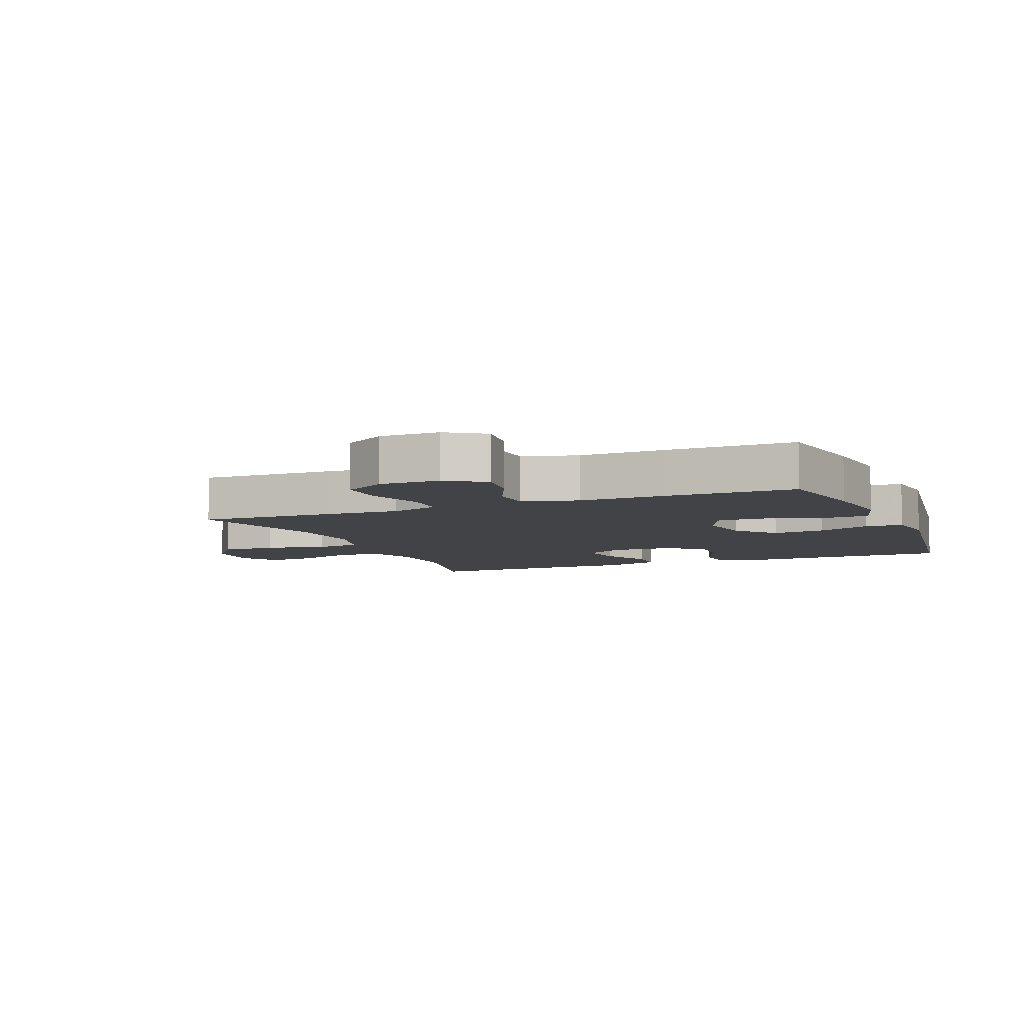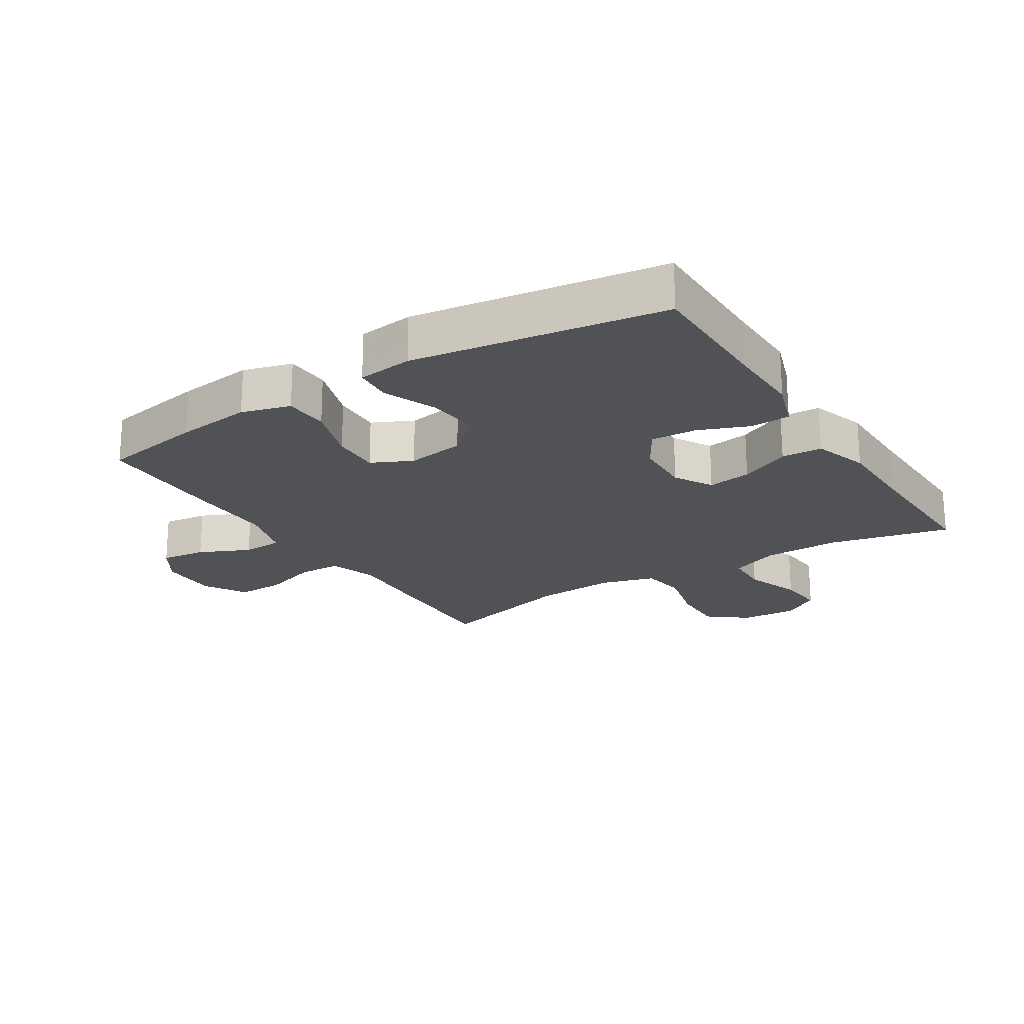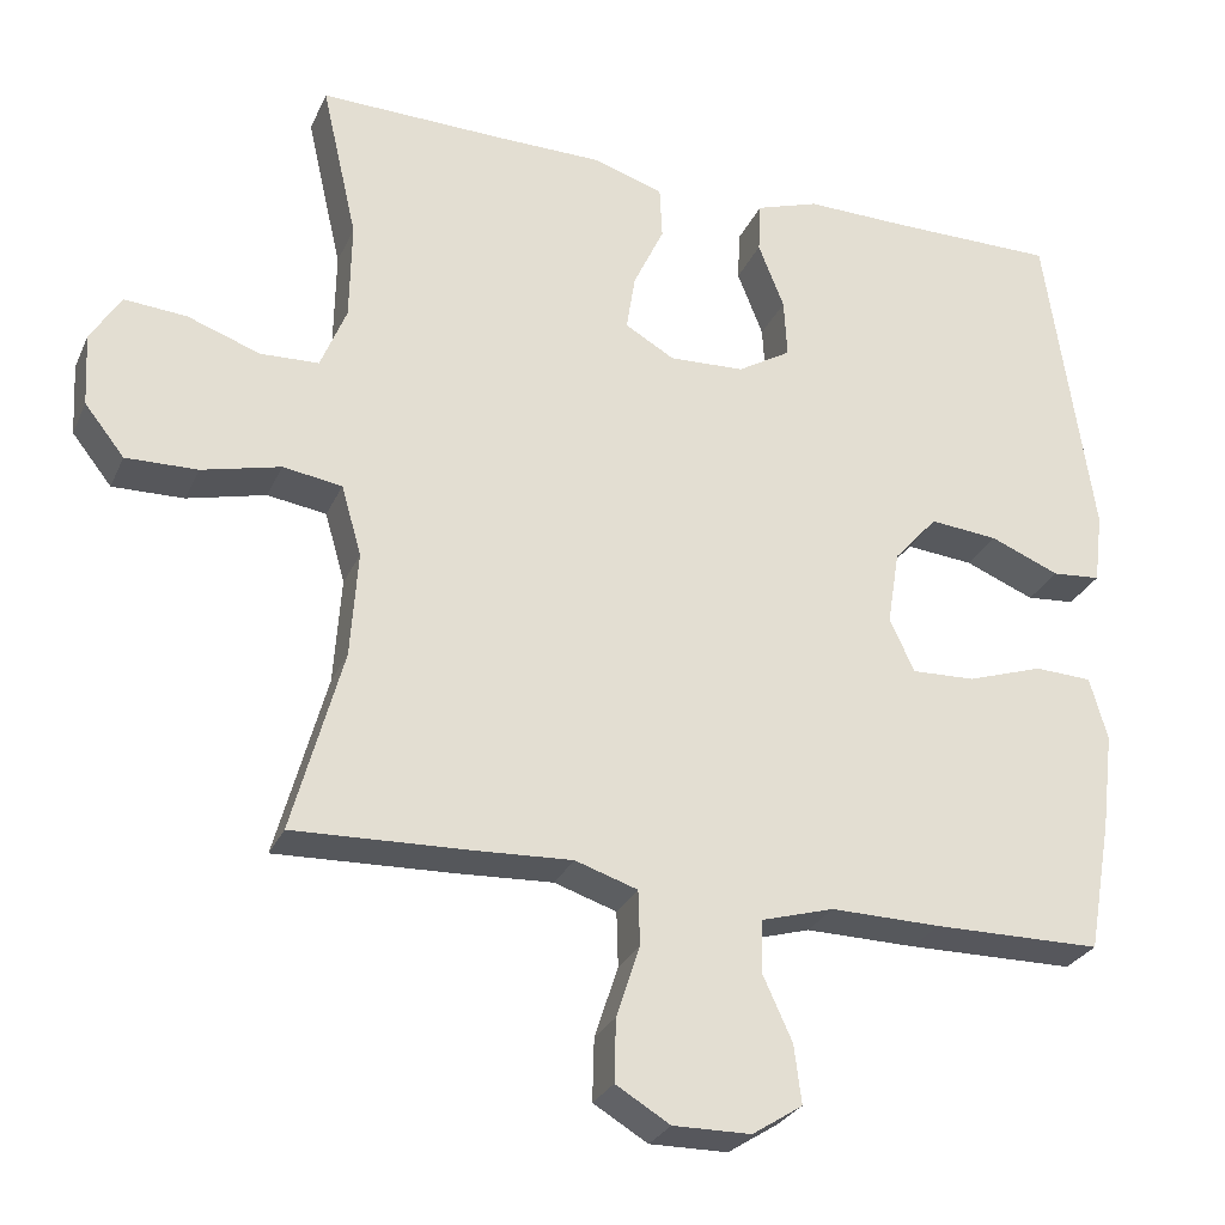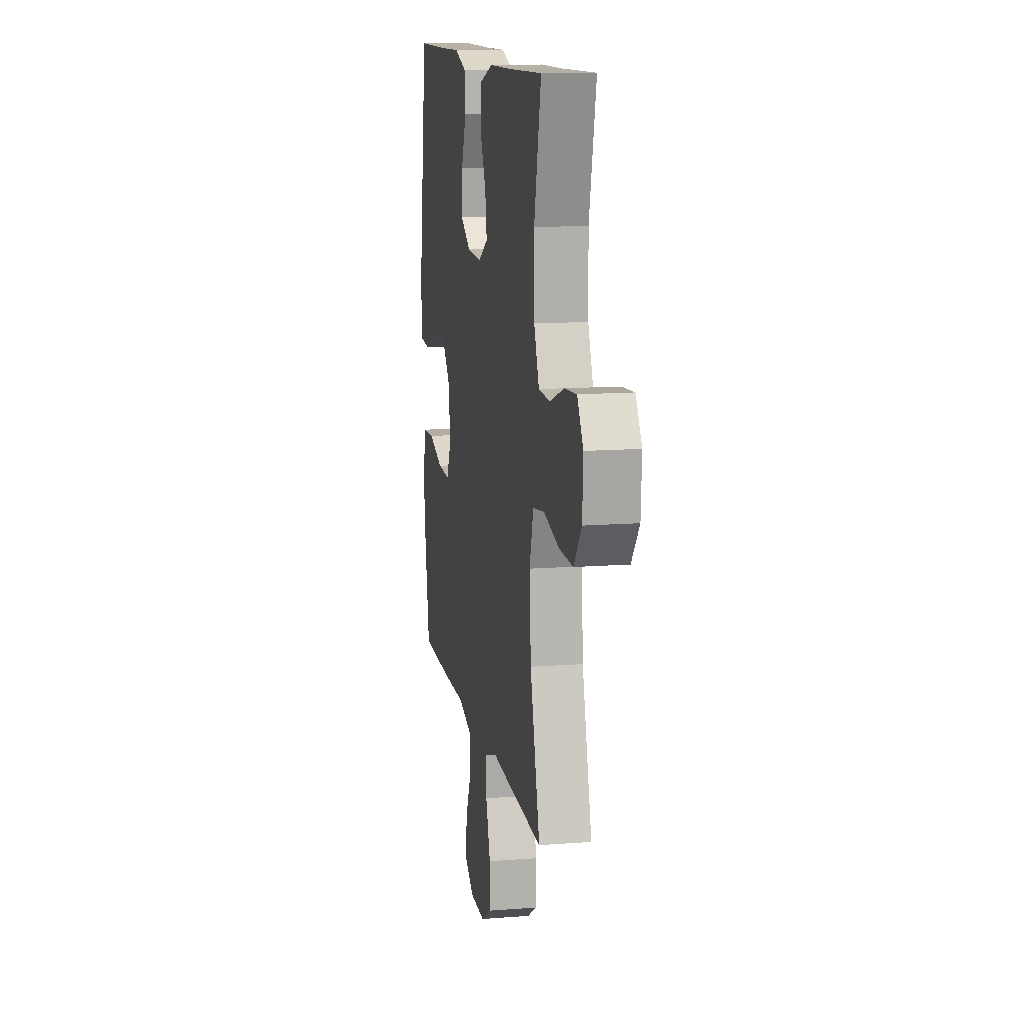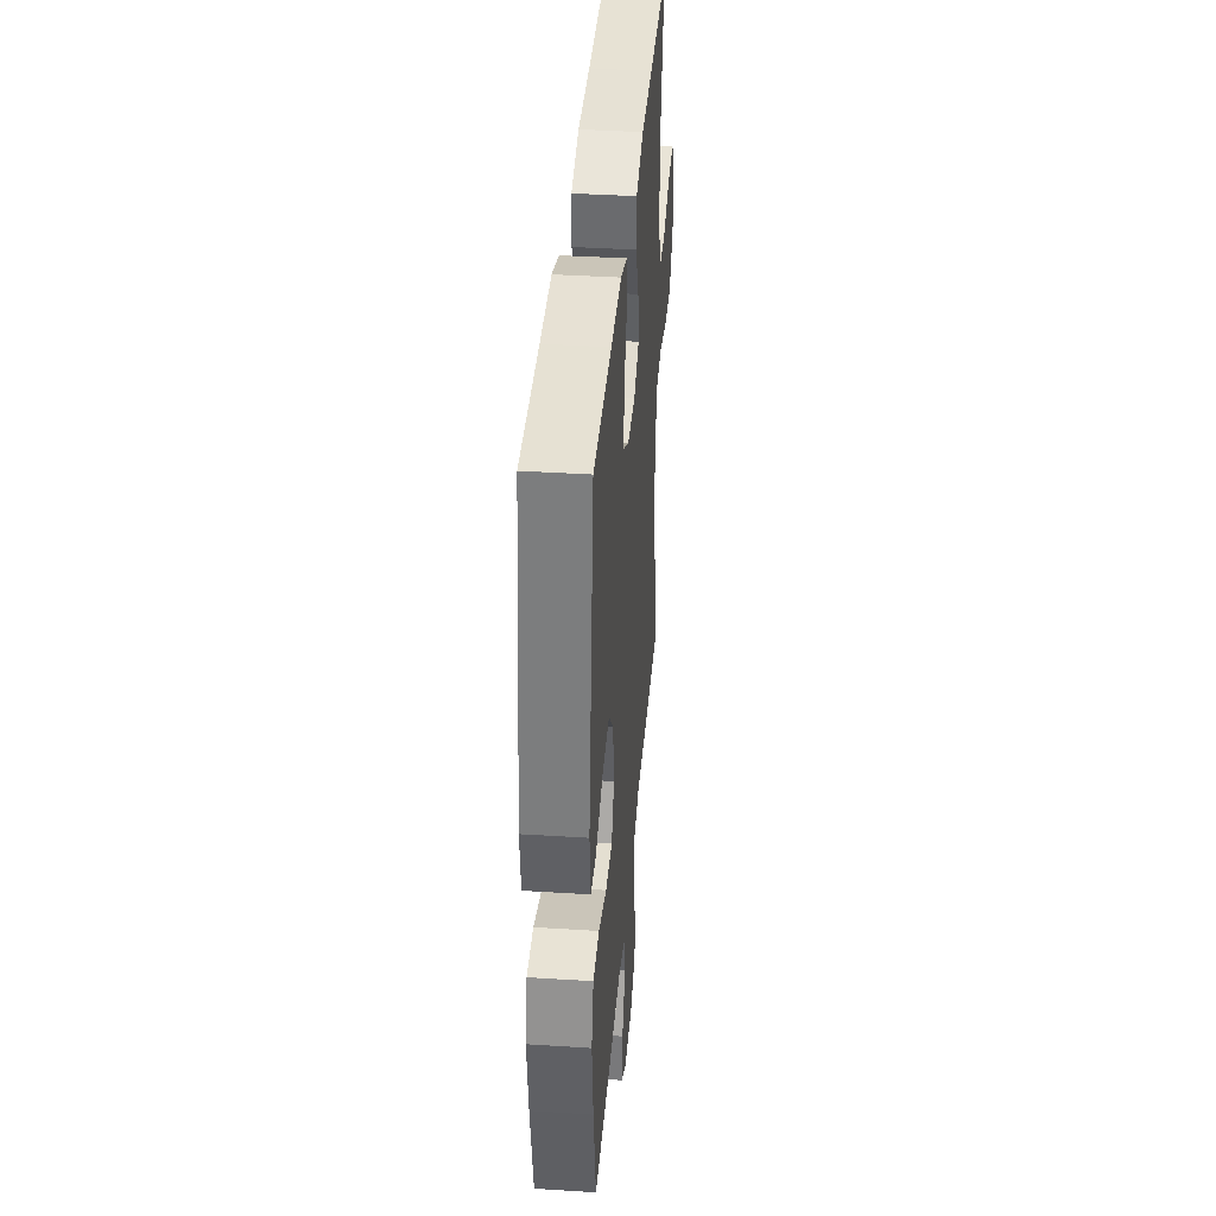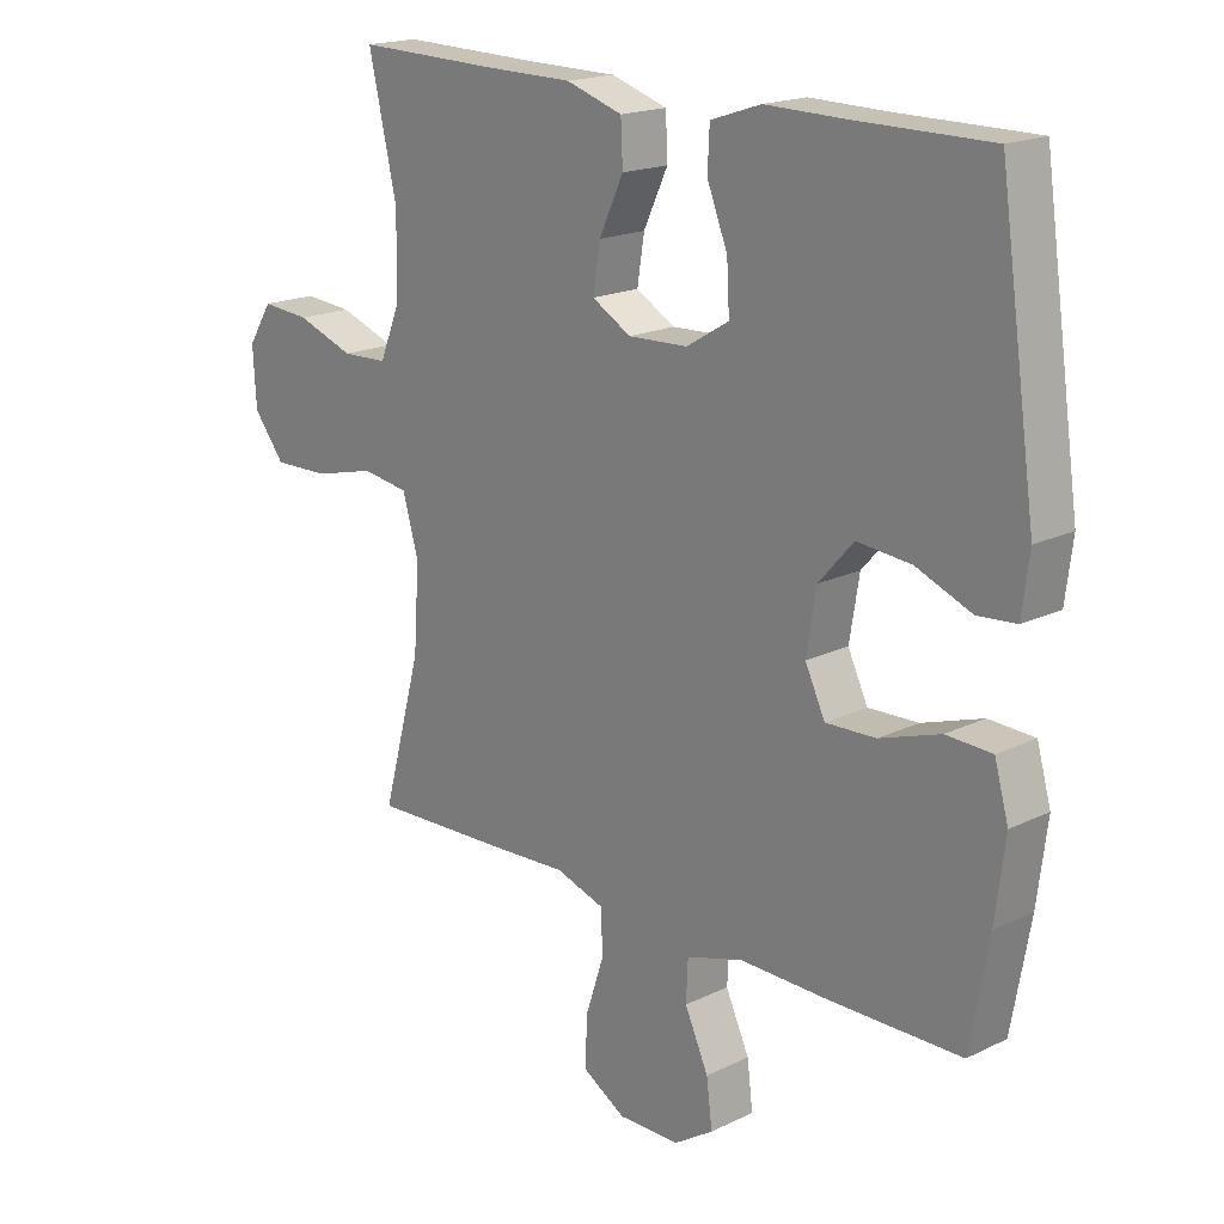
<metadata>
{"format":"obj","ext":"obj","renderer":"f3d","projection":"perspective","resolution":1024,"background":"white","views":[{"elev":-7.0,"azim":-157.7,"up":"+Y"},{"elev":-21.1,"azim":-57.8,"up":"+Y"},{"elev":-27.8,"azim":159.5,"up":"+Z"},{"elev":12.8,"azim":79.8,"up":"+Z"},{"elev":38.7,"azim":-85.4,"up":"+Z"},{"elev":18.4,"azim":-133.0,"up":"+Z"}]}
</metadata>
<code>
v 0.5 0.07 0.5
v 0.456 0.07 0.307
v 0.458 0.07 0.185
v 0.49 0.07 0.106
v 0.562 0.07 0.103
v 0.652 0.07 0.135
v 0.728 0.07 0.141
v 0.766 0.07 0.081
v 0.761 0.07 -0.009
v 0.712 0.07 -0.071
v 0.624 0.07 -0.069
v 0.527 0.07 -0.045
v 0.454 0.07 -0.056
v 0.429 0.07 -0.143
v 0.438 0.07 -0.274
v 0.5 0.07 -0.5
v 0.281 0.07 -0.492
v 0.163 0.07 -0.486
v 0.086 0.07 -0.511
v 0.084 0.07 -0.579
v 0.113 0.07 -0.667
v 0.115 0.07 -0.744
v 0.048 0.07 -0.784
v -0.048 0.07 -0.783
v -0.11 0.07 -0.743
v -0.101 0.07 -0.671
v -0.064 0.07 -0.59
v -0.067 0.07 -0.526
v -0.156 0.07 -0.5
v -0.292 0.07 -0.502
v -0.5 0.07 -0.5
v -0.529 0.07 -0.337
v -0.544 0.07 -0.216
v -0.522 0.07 -0.138
v -0.451 0.07 -0.135
v -0.357 0.07 -0.166
v -0.279 0.07 -0.169
v -0.248 0.07 -0.104
v -0.263 0.07 -0.011
v -0.317 0.07 0.05
v -0.401 0.07 0.042
v -0.487 0.07 0.007
v -0.547 0.07 0.012
v -0.558 0.07 0.1
v -0.5 0.07 0.5
v -0.29 0.07 0.5
v -0.167 0.07 0.502
v -0.089 0.07 0.476
v -0.086 0.07 0.413
v -0.118 0.07 0.332
v -0.122 0.07 0.259
v -0.056 0.07 0.219
v 0.037 0.07 0.215
v 0.098 0.07 0.25
v 0.087 0.07 0.32
v 0.049 0.07 0.401
v 0.052 0.07 0.466
v 0.14 0.07 0.494
v 0.276 0.07 0.495
v 0.5 0 0.5
v 0.456 0 0.307
v 0.458 0 0.185
v 0.49 0 0.106
v 0.562 0 0.103
v 0.652 0 0.135
v 0.728 0 0.141
v 0.766 0 0.081
v 0.761 0 -0.009
v 0.712 0 -0.071
v 0.624 0 -0.069
v 0.527 0 -0.045
v 0.454 0 -0.056
v 0.429 0 -0.143
v 0.438 0 -0.274
v 0.5 0 -0.5
v 0.281 0 -0.492
v 0.163 0 -0.486
v 0.086 0 -0.511
v 0.084 0 -0.579
v 0.113 0 -0.667
v 0.115 0 -0.744
v 0.048 0 -0.784
v -0.048 0 -0.783
v -0.11 0 -0.743
v -0.101 0 -0.671
v -0.064 0 -0.59
v -0.067 0 -0.526
v -0.156 0 -0.5
v -0.292 0 -0.502
v -0.5 0 -0.5
v -0.529 0 -0.337
v -0.544 0 -0.216
v -0.522 0 -0.138
v -0.451 0 -0.135
v -0.357 0 -0.166
v -0.279 0 -0.169
v -0.248 0 -0.104
v -0.263 0 -0.011
v -0.317 0 0.05
v -0.401 0 0.042
v -0.487 0 0.007
v -0.547 0 0.012
v -0.558 0 0.1
v -0.5 0 0.5
v -0.29 0 0.5
v -0.167 0 0.502
v -0.089 0 0.476
v -0.086 0 0.413
v -0.118 0 0.332
v -0.122 0 0.259
v -0.056 0 0.219
v 0.037 0 0.215
v 0.098 0 0.25
v 0.087 0 0.32
v 0.049 0 0.401
v 0.052 0 0.466
v 0.14 0 0.494
v 0.276 0 0.495
f 56 57 58 59
f 55 56 59 1
f 54 55 1 2
f 53 54 2 3
f 52 53 3 4
f 47 48 49 50
f 46 47 50 51
f 45 46 51
f 44 45 51
f 41 42 43 44
f 40 41 44 51
f 39 40 51 52
f 33 34 35 36
f 33 36 37
f 32 33 37
f 29 30 31 32
f 28 29 32 37
f 24 25 26 27
f 24 27 28
f 23 24 28
f 20 21 22 23
f 19 20 23 28
f 18 19 28 37
f 15 16 17 18
f 14 15 18 37
f 9 10 11 12
f 9 12 13
f 8 9 13
f 5 6 7 8
f 4 5 8 13
f 38 39 52 4
f 14 37 38
f 4 13 14 38
f 118 117 116 115
f 60 118 115 114
f 61 60 114 113
f 62 61 113 112
f 63 62 112 111
f 109 108 107 106
f 110 109 106 105
f 110 105 104
f 110 104 103
f 103 102 101 100
f 110 103 100 99
f 111 110 99 98
f 95 94 93 92
f 96 95 92
f 96 92 91
f 91 90 89 88
f 96 91 88 87
f 86 85 84 83
f 87 86 83
f 87 83 82
f 82 81 80 79
f 87 82 79 78
f 96 87 78 77
f 77 76 75 74
f 96 77 74 73
f 71 70 69 68
f 72 71 68
f 72 68 67
f 67 66 65 64
f 72 67 64 63
f 63 111 98 97
f 97 96 73
f 97 73 72 63
f 1 60 61 2
f 2 61 62 3
f 3 62 63 4
f 4 63 64 5
f 5 64 65 6
f 6 65 66 7
f 7 66 67 8
f 8 67 68 9
f 9 68 69 10
f 10 69 70 11
f 11 70 71 12
f 12 71 72 13
f 13 72 73 14
f 14 73 74 15
f 15 74 75 16
f 16 75 76 17
f 17 76 77 18
f 18 77 78 19
f 19 78 79 20
f 20 79 80 21
f 21 80 81 22
f 22 81 82 23
f 23 82 83 24
f 24 83 84 25
f 25 84 85 26
f 26 85 86 27
f 27 86 87 28
f 28 87 88 29
f 29 88 89 30
f 30 89 90 31
f 31 90 91 32
f 32 91 92 33
f 33 92 93 34
f 34 93 94 35
f 35 94 95 36
f 36 95 96 37
f 37 96 97 38
f 38 97 98 39
f 39 98 99 40
f 40 99 100 41
f 41 100 101 42
f 42 101 102 43
f 43 102 103 44
f 44 103 104 45
f 45 104 105 46
f 46 105 106 47
f 47 106 107 48
f 48 107 108 49
f 49 108 109 50
f 50 109 110 51
f 51 110 111 52
f 52 111 112 53
f 53 112 113 54
f 54 113 114 55
f 55 114 115 56
f 56 115 116 57
f 57 116 117 58
f 58 117 118 59
f 59 118 60 1

</code>
